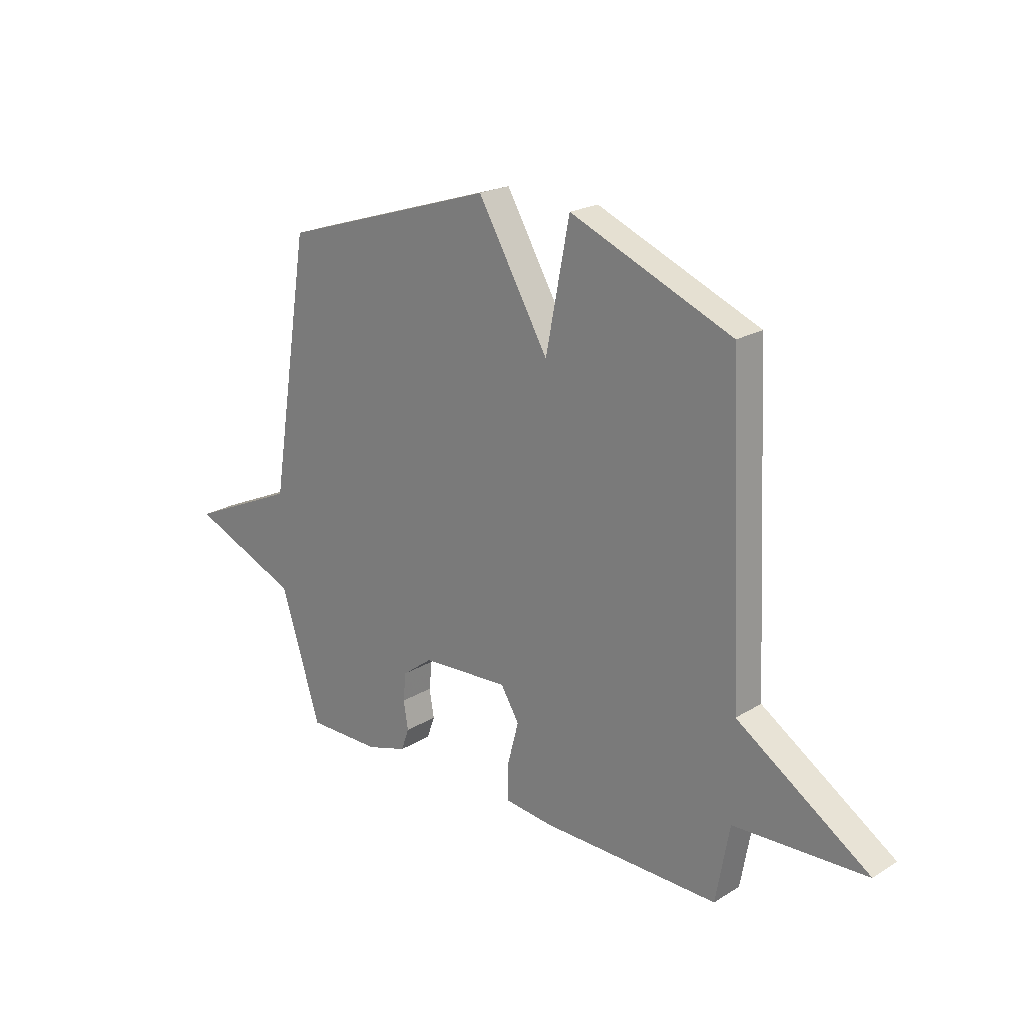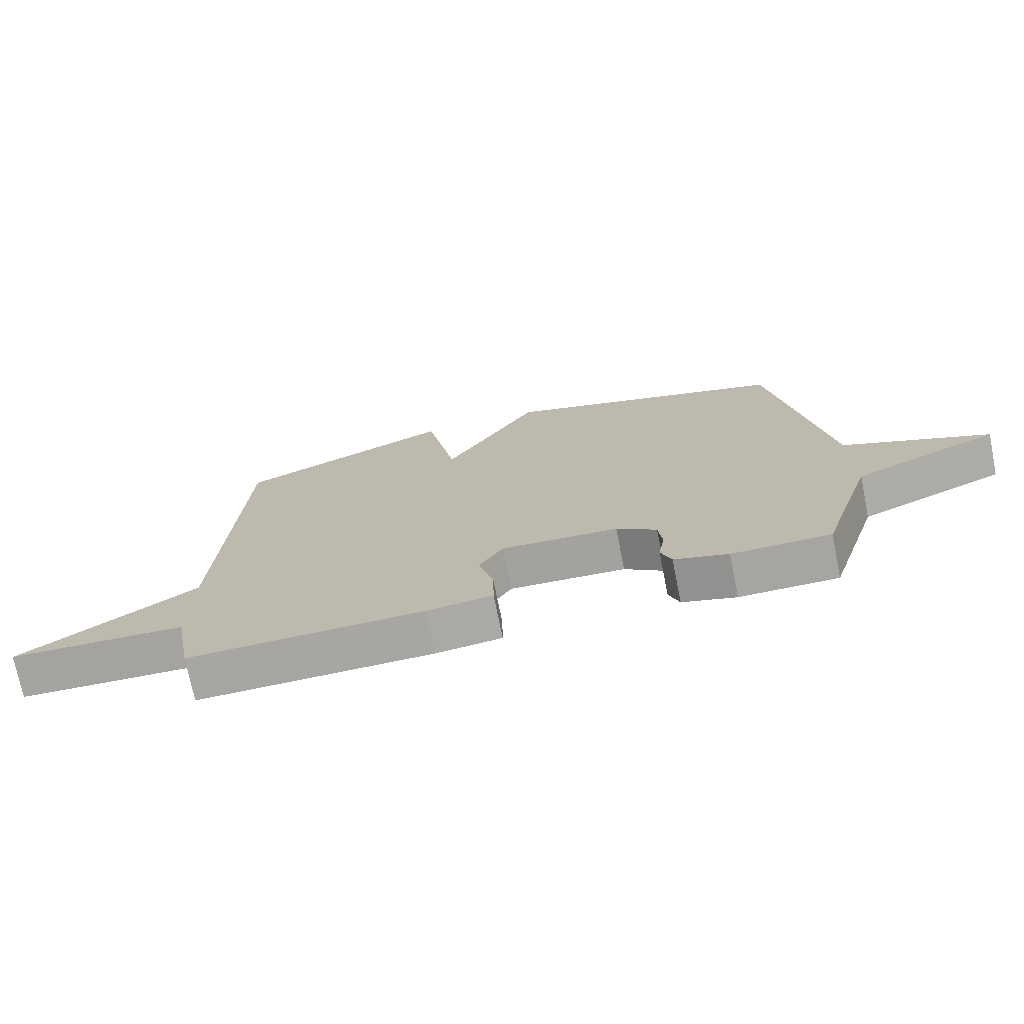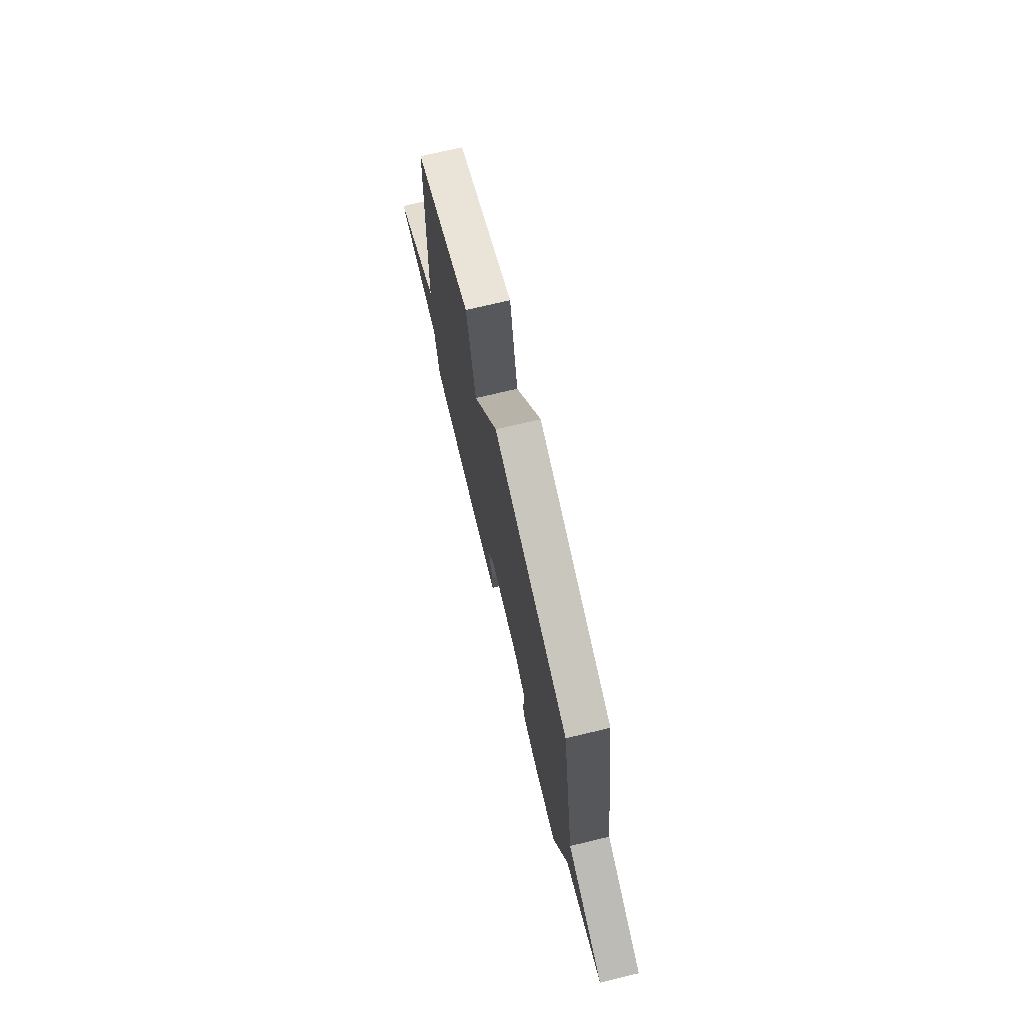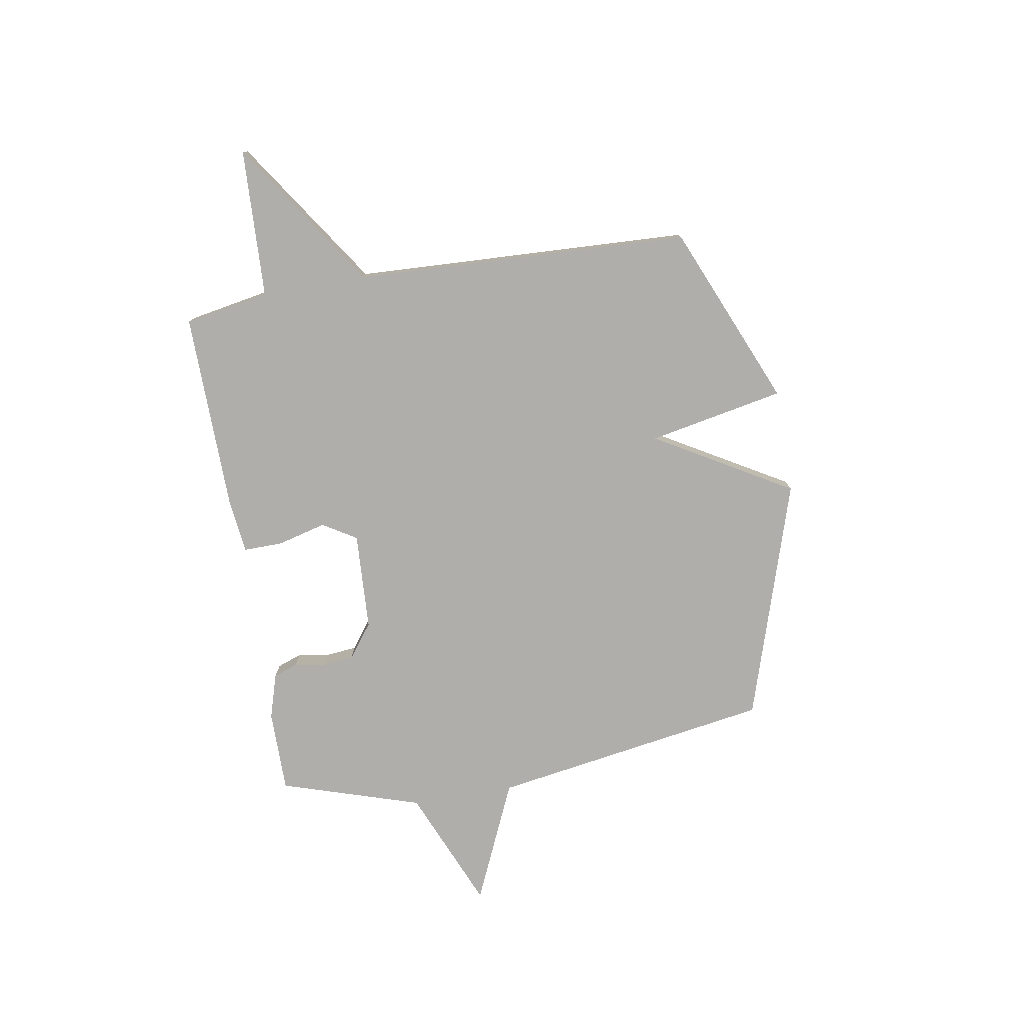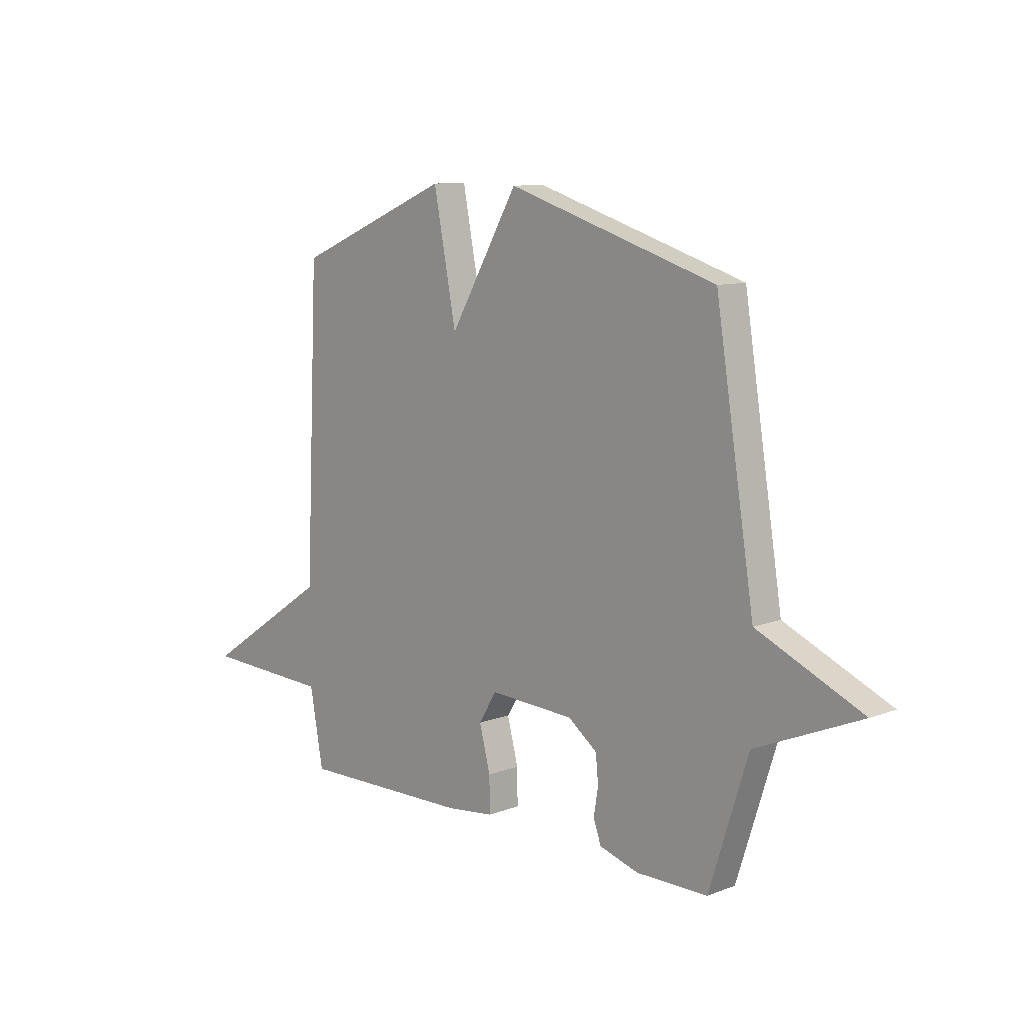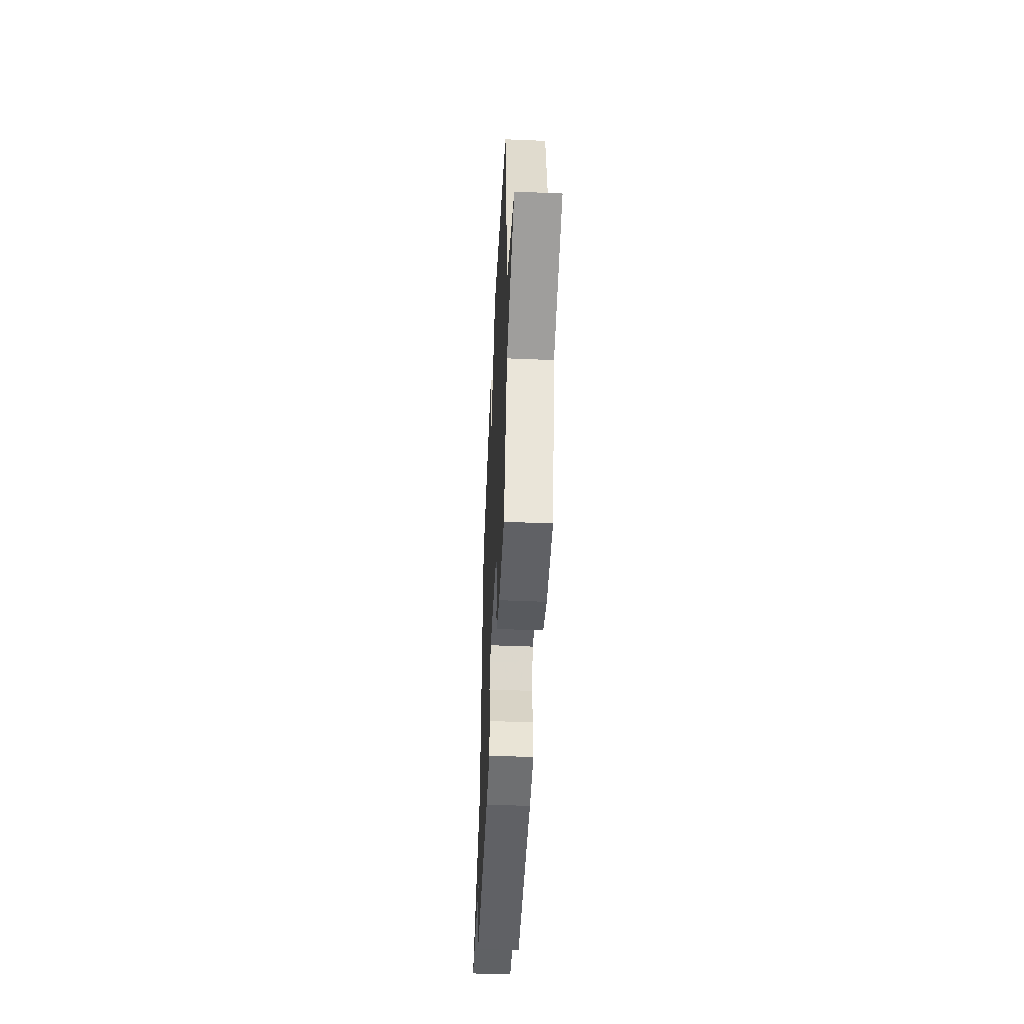
<metadata>
{"format":"obj","ext":"obj","renderer":"f3d","projection":"perspective","resolution":1024,"background":"white","views":[{"elev":21.2,"azim":-137.2,"up":"+Z"},{"elev":-73.7,"azim":11.4,"up":"+Z"},{"elev":72.7,"azim":76.6,"up":"+Z"},{"elev":-77.7,"azim":-80.3,"up":"+Y"},{"elev":10.0,"azim":46.0,"up":"+Z"},{"elev":-47.9,"azim":87.3,"up":"+Z"}]}
</metadata>
<code>
v 0.5 0.07 0.5
v 0.585 0.07 -0.033
v 0.815 0.07 -0.136
v 0.585 0.07 -0.233
v 0.5 0.07 -0.5
v 0.344 0.07 -0.5
v 0.258 0.07 -0.474
v 0.241 0.07 -0.427
v 0.251 0.07 -0.368
v 0.245 0.07 -0.309
v 0.181 0.07 -0.261
v -0.005 0.07 -0.251
v -0.044 0.07 -0.315
v -0.02 0.07 -0.407
v -0.019 0.07 -0.482
v -0.124 0.07 -0.494
v -0.5 0.07 -0.5
v -0.529 0.07 -0.339
v -0.81 0.07 -0.327
v -0.529 0.07 -0.139
v -0.5 0.07 0.5
v -0.157 0.07 0.645
v -0.107 0.07 0.387
v 0.043 0.07 0.645
v 0.5 0 0.5
v 0.585 0 -0.033
v 0.815 0 -0.136
v 0.585 0 -0.233
v 0.5 0 -0.5
v 0.344 0 -0.5
v 0.258 0 -0.474
v 0.241 0 -0.427
v 0.251 0 -0.368
v 0.245 0 -0.309
v 0.181 0 -0.261
v -0.005 0 -0.251
v -0.044 0 -0.315
v -0.02 0 -0.407
v -0.019 0 -0.482
v -0.124 0 -0.494
v -0.5 0 -0.5
v -0.529 0 -0.339
v -0.81 0 -0.327
v -0.529 0 -0.139
v -0.5 0 0.5
v -0.157 0 0.645
v -0.107 0 0.387
v 0.043 0 0.645
f 23 24 1 2
f 20 21 22 23
f 20 23 2
f 18 19 20 2
f 16 17 18
f 15 16 18
f 14 15 18
f 13 14 18
f 12 13 18
f 12 18 2
f 2 3 4
f 12 2 4
f 11 12 4
f 10 11 4 5
f 9 10 5 6
f 6 7 8 9
f 26 25 48 47
f 47 46 45 44
f 26 47 44
f 26 44 43 42
f 42 41 40
f 42 40 39
f 42 39 38
f 42 38 37
f 42 37 36
f 26 42 36
f 28 27 26
f 28 26 36
f 28 36 35
f 29 28 35 34
f 30 29 34 33
f 33 32 31 30
f 1 25 26 2
f 2 26 27 3
f 3 27 28 4
f 4 28 29 5
f 5 29 30 6
f 6 30 31 7
f 7 31 32 8
f 8 32 33 9
f 9 33 34 10
f 10 34 35 11
f 11 35 36 12
f 12 36 37 13
f 13 37 38 14
f 14 38 39 15
f 15 39 40 16
f 16 40 41 17
f 17 41 42 18
f 18 42 43 19
f 19 43 44 20
f 20 44 45 21
f 21 45 46 22
f 22 46 47 23
f 23 47 48 24
f 24 48 25 1

</code>
